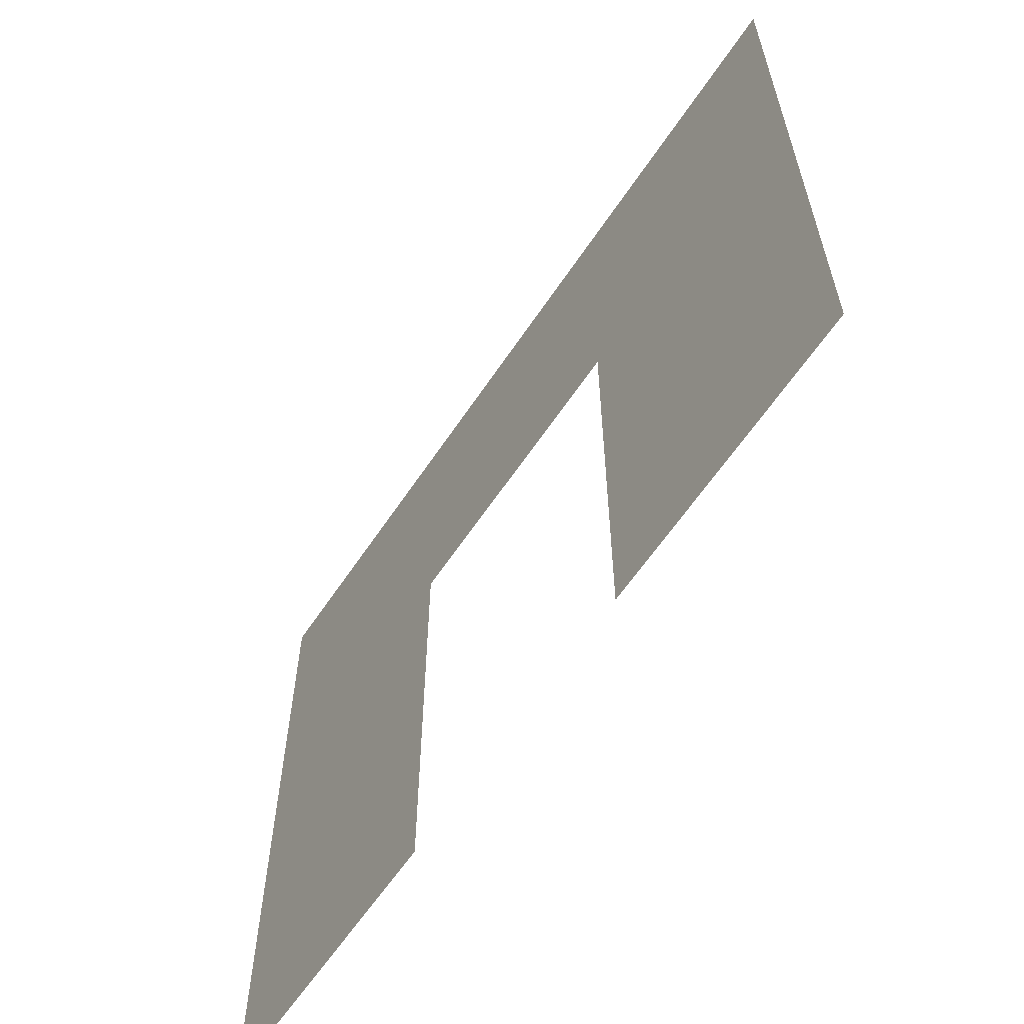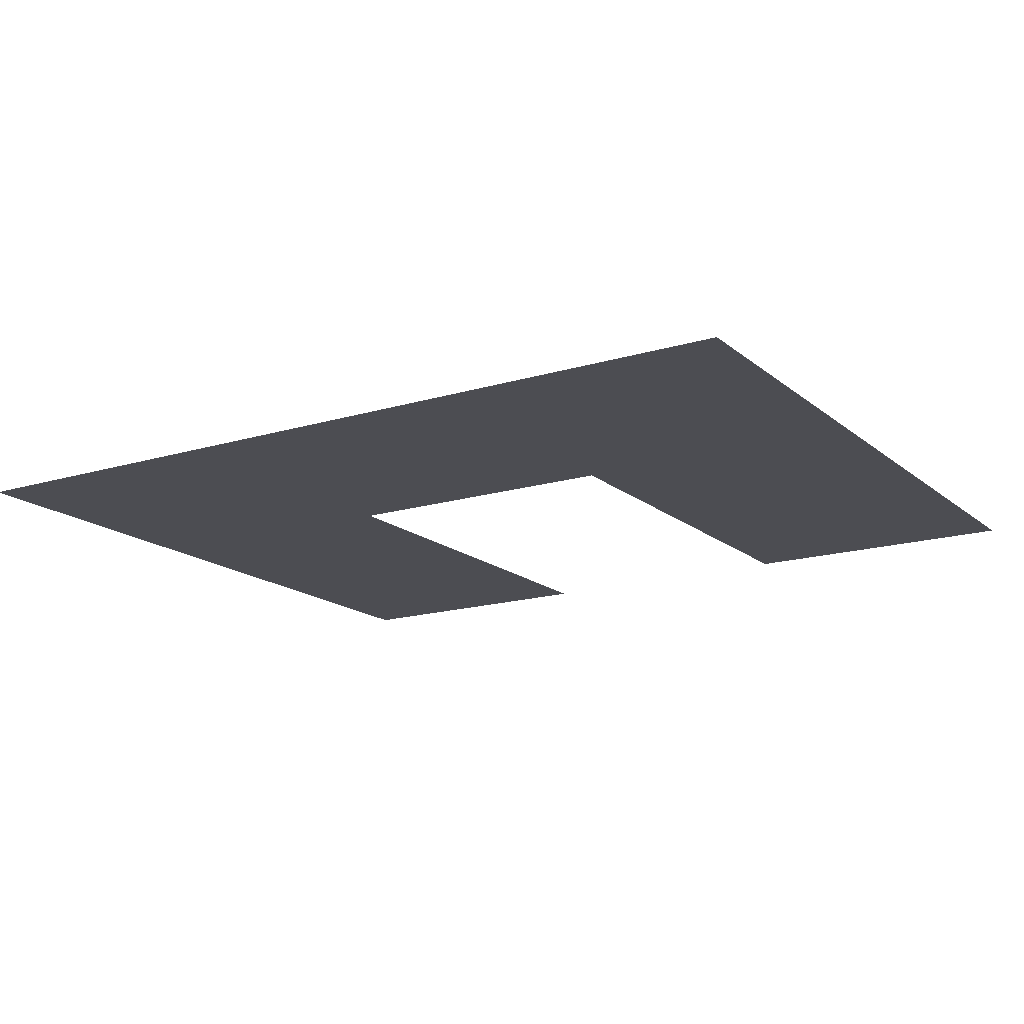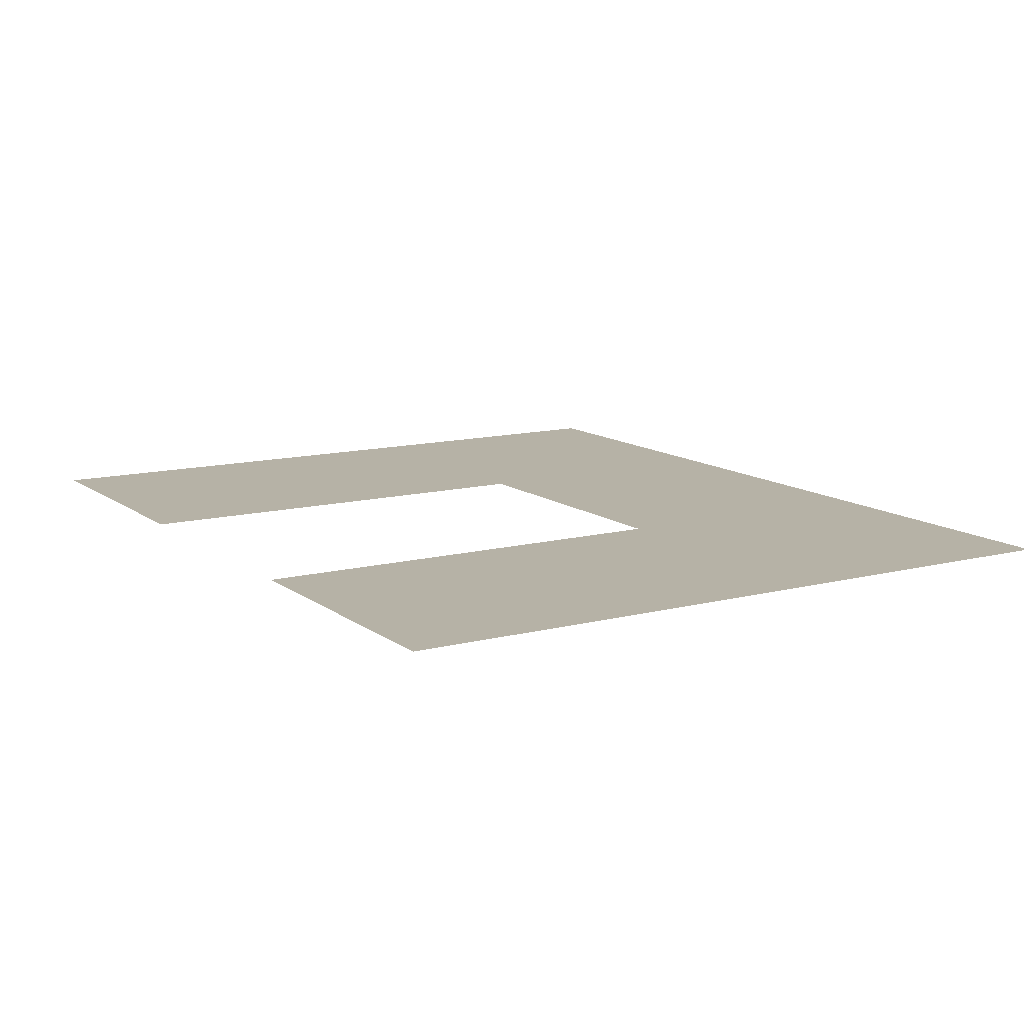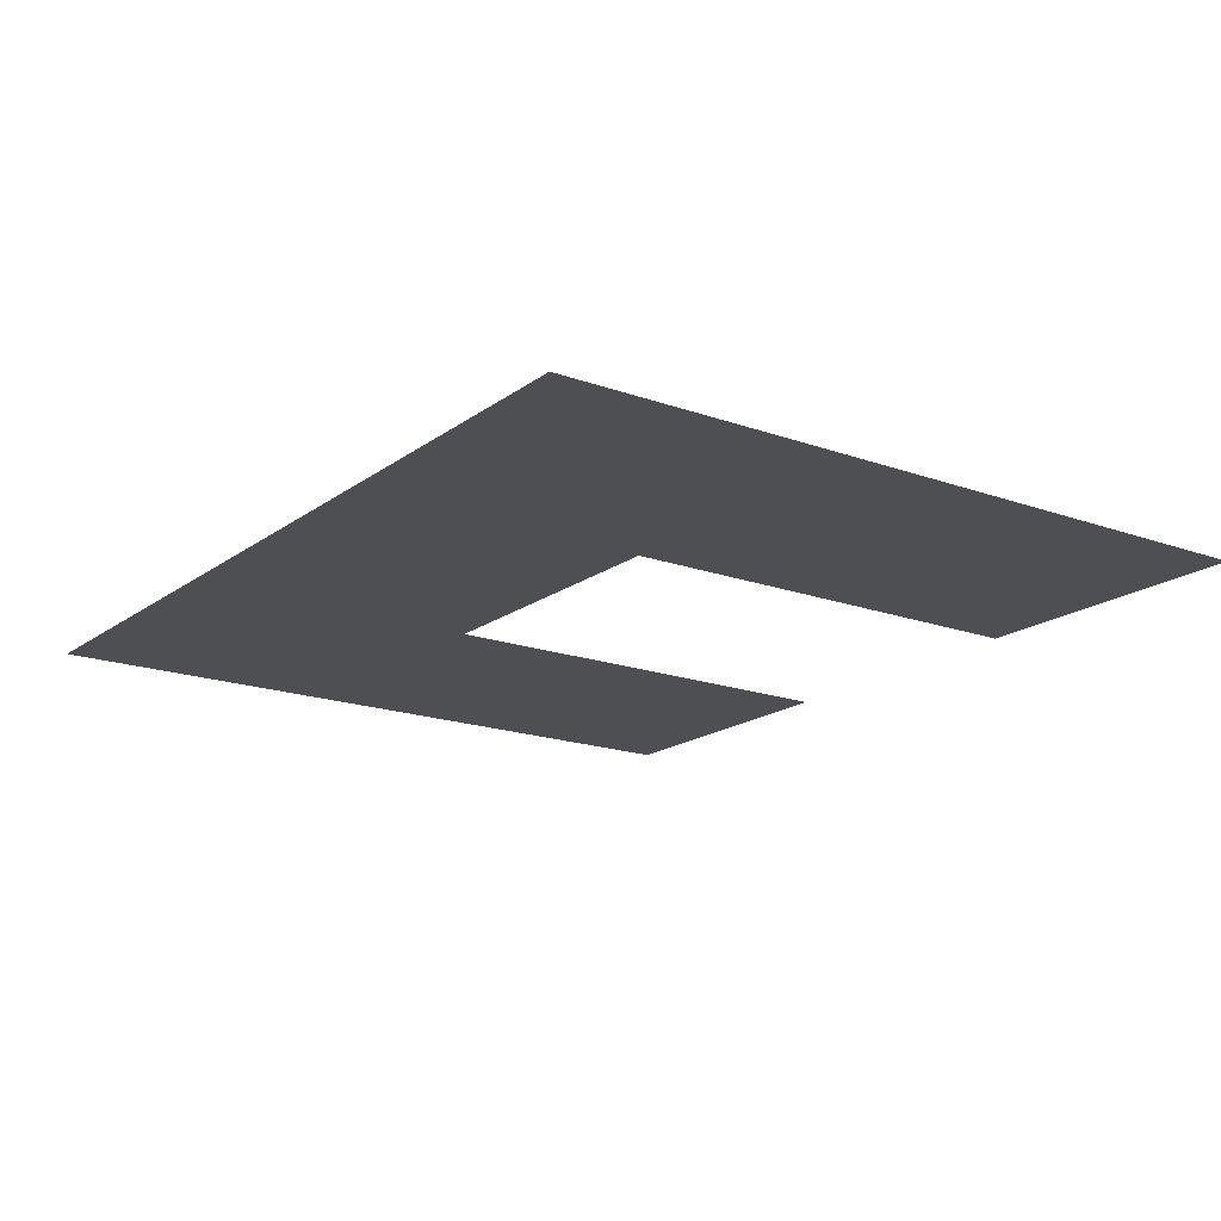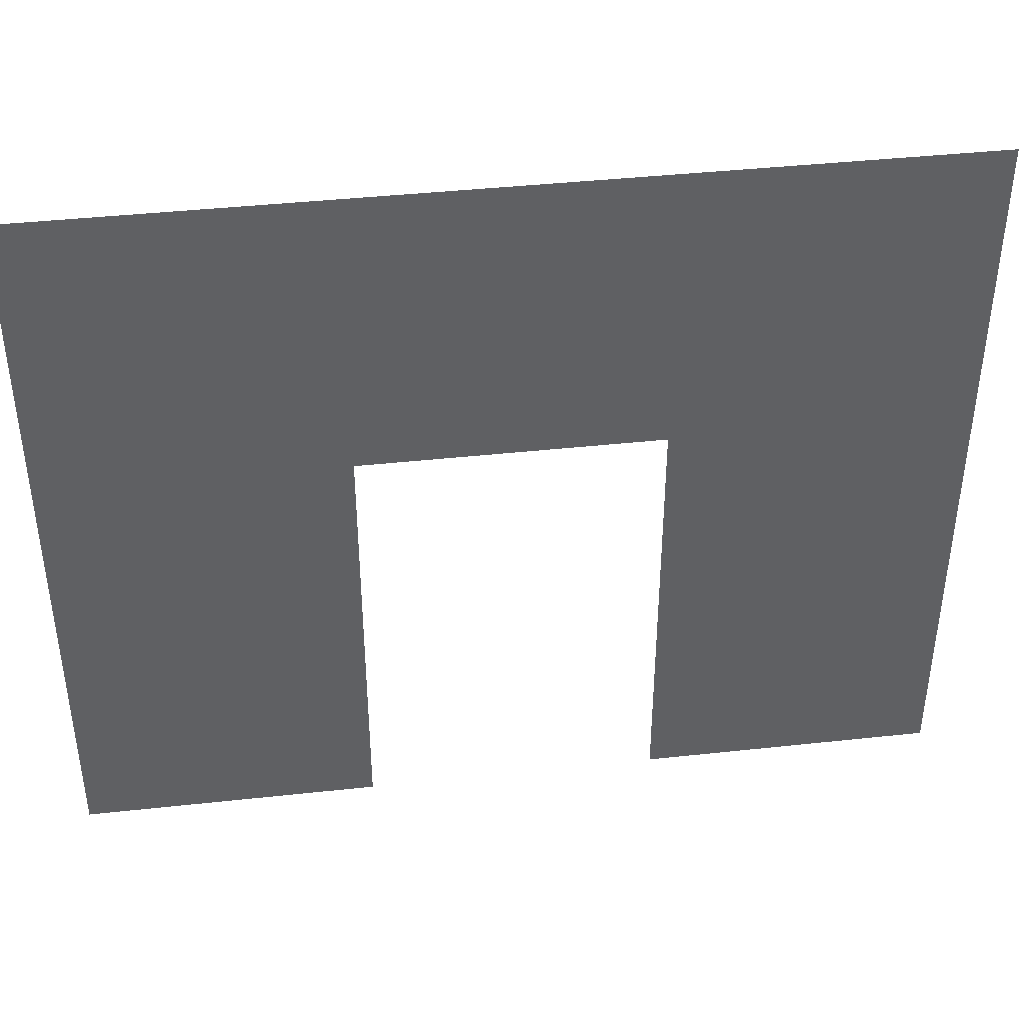
<metadata>
{"format":"obj","ext":"obj","renderer":"f3d","projection":"perspective","resolution":1024,"background":"white","views":[{"elev":-61.3,"azim":-123.6,"up":"+Y"},{"elev":-16.3,"azim":-148.0,"up":"+Z"},{"elev":12.2,"azim":58.7,"up":"+Z"},{"elev":-17.6,"azim":-125.4,"up":"+Z"},{"elev":41.6,"azim":-7.5,"up":"+Y"}]}
</metadata>
<code>
v -307.2 -1126 0
v -409.6 -1126 0
v -409.6 -1024 0
v -307.2 -1024 0
v -409.6 -1126 0
v -512 -1126 0
v -512 -1024 0
v -409.6 -1024 0
v -512 -1126 0
v -614.4 -1126 0
v -614.4 -1024 0
v -512 -1024 0
v -614.4 -1126 0
v -716.8 -1126 0
v -716.8 -1024 0
v -614.4 -1024 0
v -716.8 -1126 0
v -819.2 -1126 0
v -819.2 -1024 0
v -716.8 -1024 0
v -819.2 -1126 0
v -921.6 -1126 0
v -921.6 -1024 0
v -819.2 -1024 0
v -307.2 -1229 0
v -409.6 -1229 0
v -409.6 -1126 0
v -307.2 -1126 0
v -409.6 -1229 0
v -512 -1229 0
v -512 -1126 0
v -409.6 -1126 0
v -512 -1229 0
v -614.4 -1229 0
v -614.4 -1126 0
v -512 -1126 0
v -614.4 -1229 0
v -716.8 -1229 0
v -716.8 -1126 0
v -614.4 -1126 0
v -716.8 -1229 0
v -819.2 -1229 0
v -819.2 -1126 0
v -716.8 -1126 0
v -819.2 -1229 0
v -921.6 -1229 0
v -921.6 -1126 0
v -819.2 -1126 0
v -307.2 -1331 0
v -409.6 -1331 0
v -409.6 -1229 0
v -307.2 -1229 0
v -409.6 -1331 0
v -512 -1331 0
v -512 -1229 0
v -409.6 -1229 0
v -716.8 -1331 0
v -819.2 -1331 0
v -819.2 -1229 0
v -716.8 -1229 0
v -819.2 -1331 0
v -921.6 -1331 0
v -921.6 -1229 0
v -819.2 -1229 0
v -307.2 -1434 0
v -409.6 -1434 0
v -409.6 -1331 0
v -307.2 -1331 0
v -409.6 -1434 0
v -512 -1434 0
v -512 -1331 0
v -409.6 -1331 0
v -716.8 -1434 0
v -819.2 -1434 0
v -819.2 -1331 0
v -716.8 -1331 0
v -819.2 -1434 0
v -921.6 -1434 0
v -921.6 -1331 0
v -819.2 -1331 0
v -307.2 -1536 0
v -409.6 -1536 0
v -409.6 -1434 0
v -307.2 -1434 0
v -409.6 -1536 0
v -512 -1536 0
v -512 -1434 0
v -409.6 -1434 0
v -716.8 -1536 0
v -819.2 -1536 0
v -819.2 -1434 0
v -716.8 -1434 0
v -819.2 -1536 0
v -921.6 -1536 0
v -921.6 -1434 0
v -819.2 -1434 0
g Temple_mesh_0010
f 1 2 3 4
f 5 6 7 8
f 9 10 11 12
f 13 14 15 16
f 17 18 19 20
f 21 22 23 24
f 25 26 27 28
f 29 30 31 32
f 33 34 35 36
f 37 38 39 40
f 41 42 43 44
f 45 46 47 48
f 49 50 51 52
f 53 54 55 56
f 57 58 59 60
f 61 62 63 64
f 65 66 67 68
f 69 70 71 72
f 73 74 75 76
f 77 78 79 80
f 81 82 83 84
f 85 86 87 88
f 89 90 91 92
f 93 94 95 96

</code>
